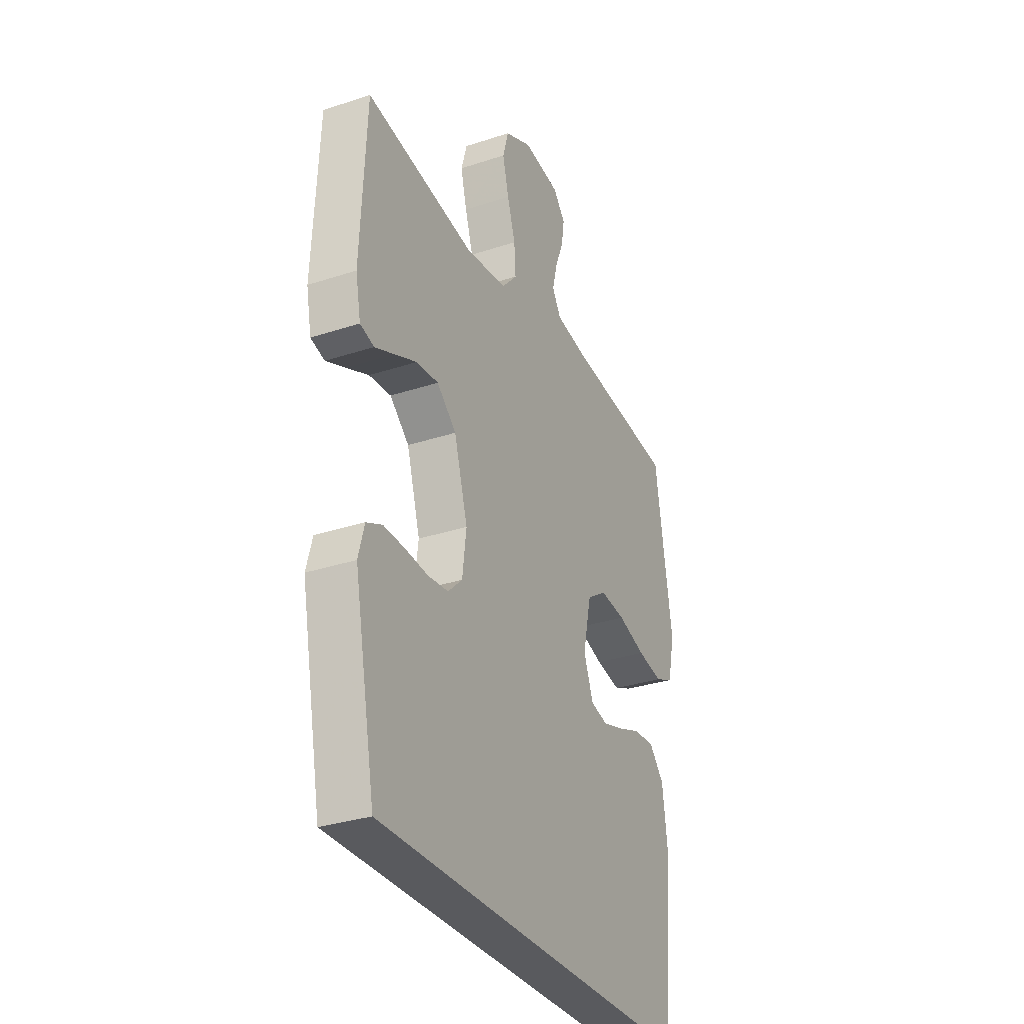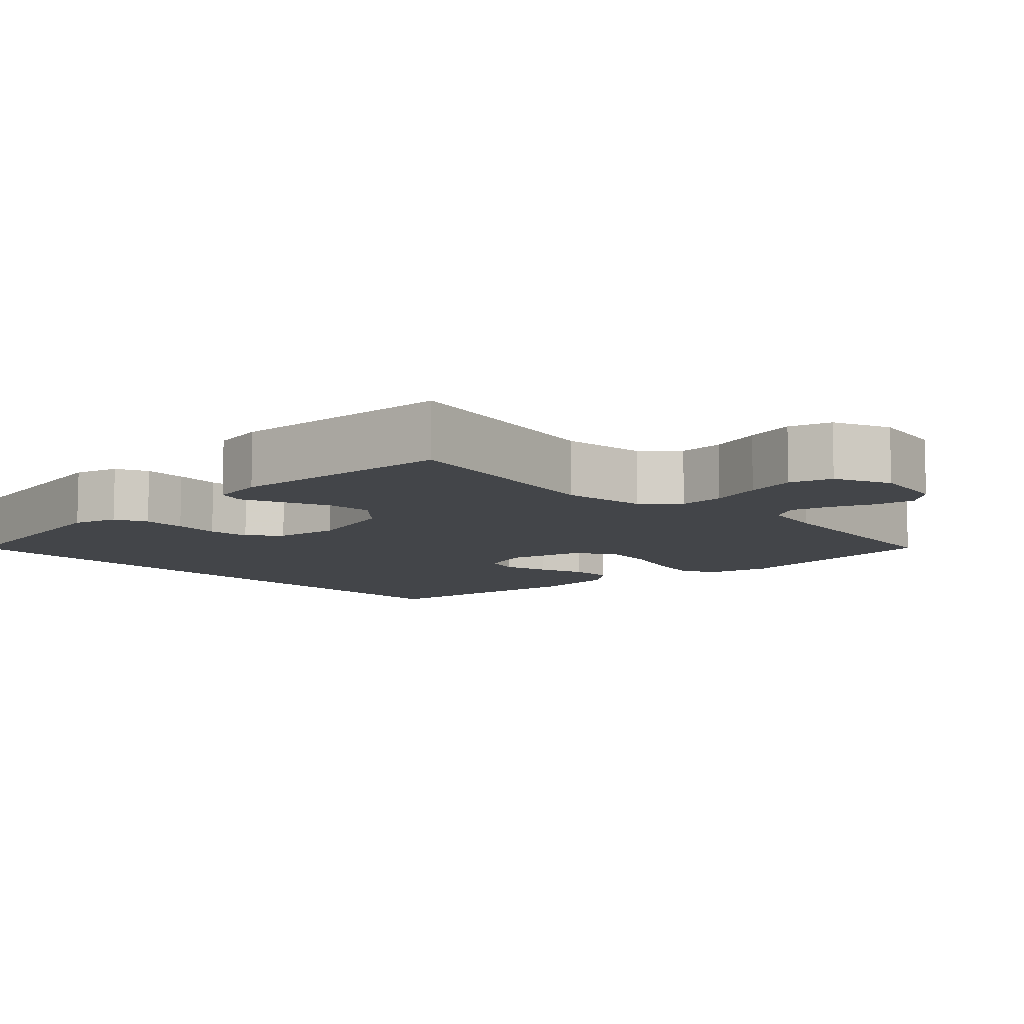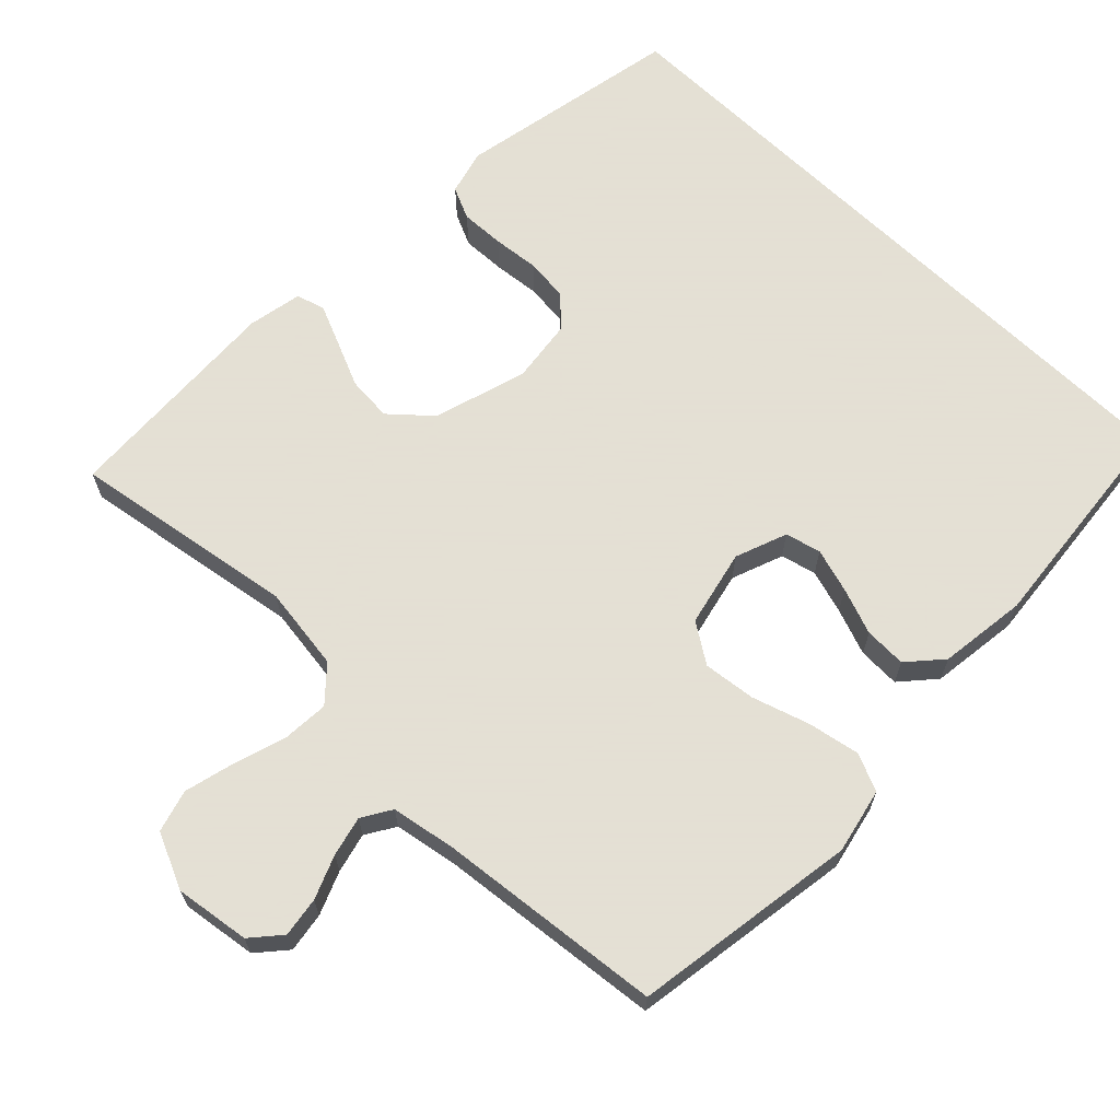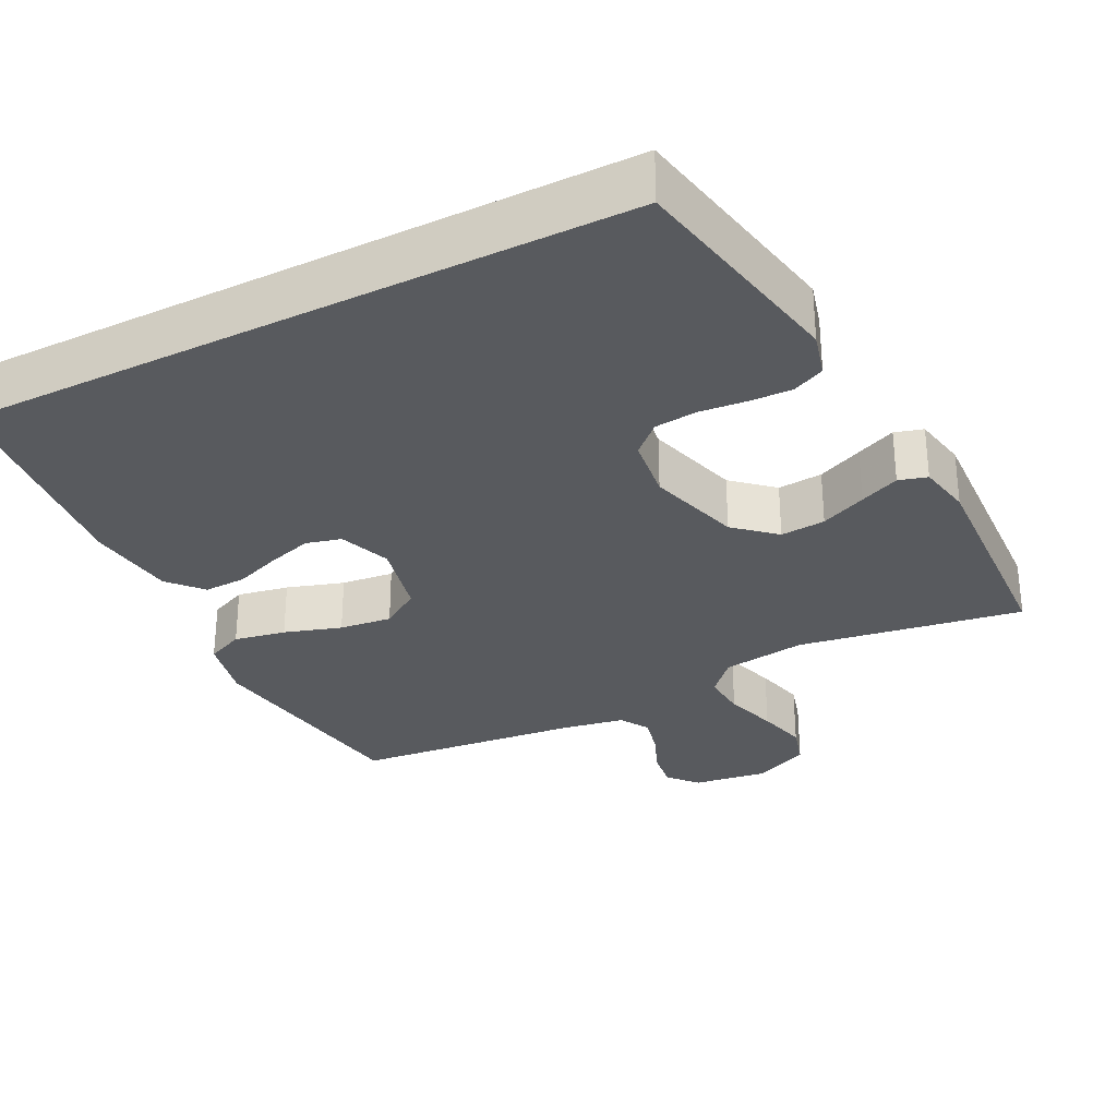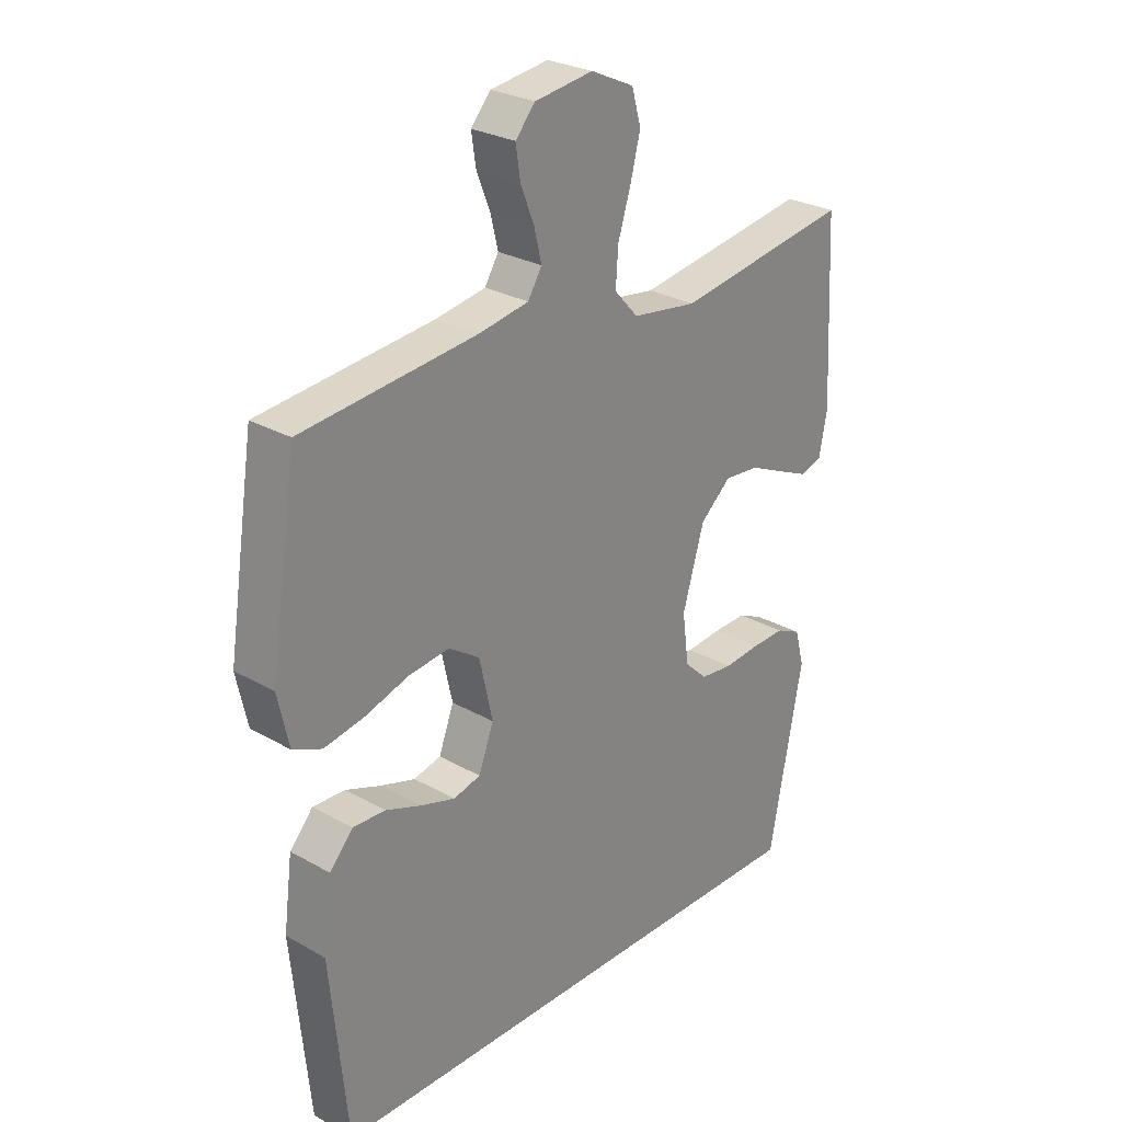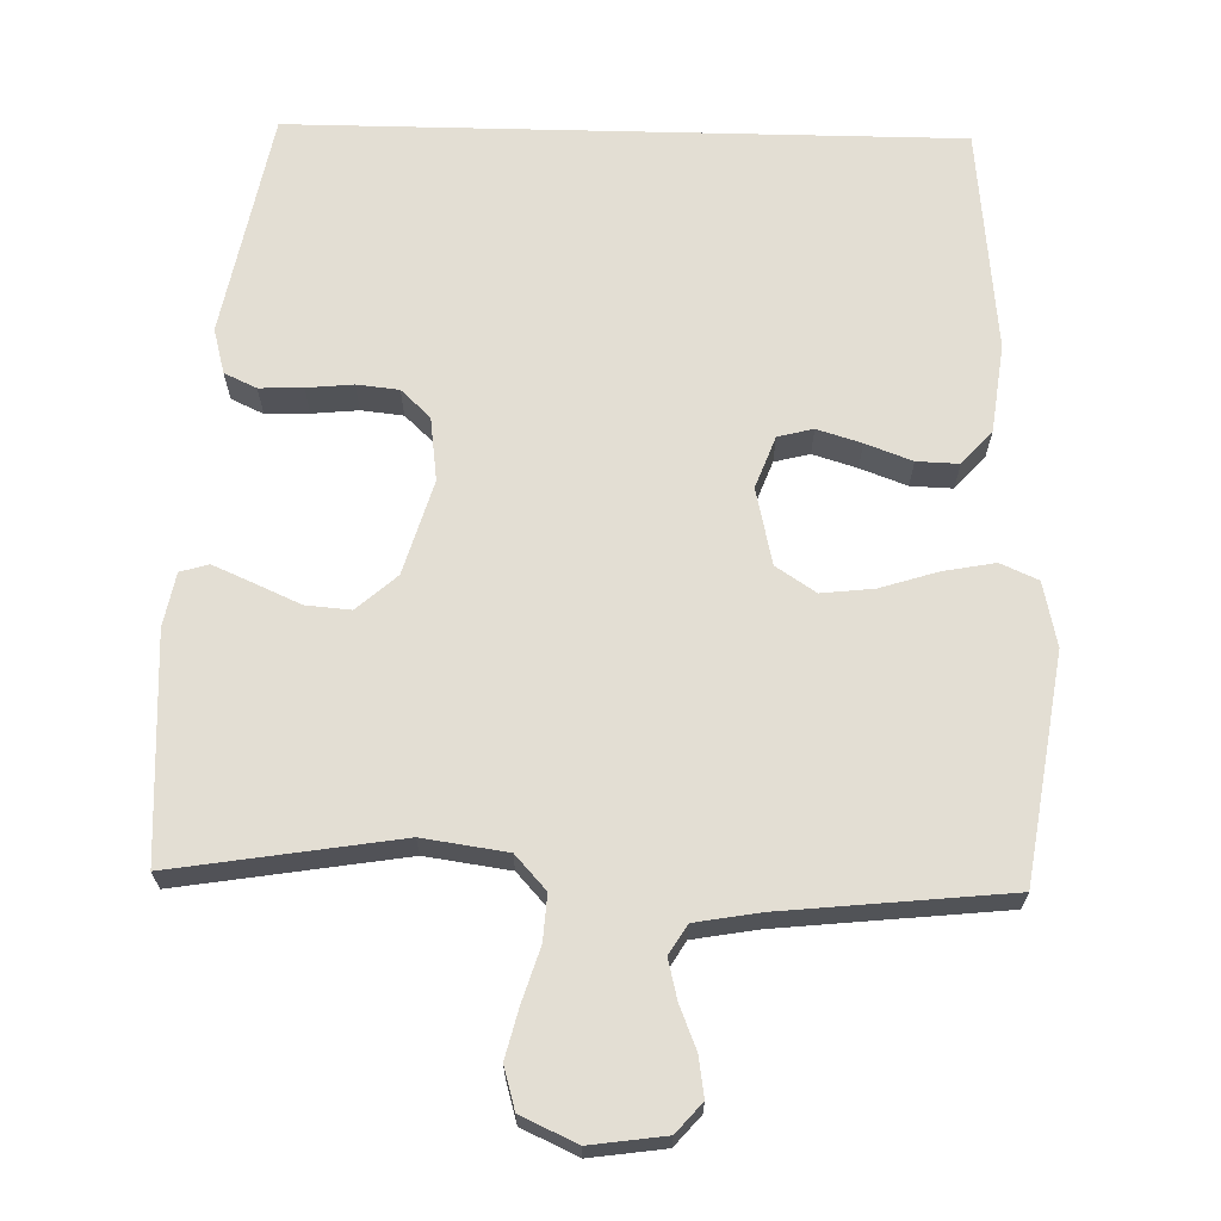
<metadata>
{"format":"obj","ext":"obj","renderer":"f3d","projection":"perspective","resolution":1024,"background":"white","views":[{"elev":-31.4,"azim":-64.9,"up":"+Z"},{"elev":-8.9,"azim":-47.2,"up":"+Y"},{"elev":66.2,"azim":44.1,"up":"+Y"},{"elev":-30.7,"azim":-153.2,"up":"+Y"},{"elev":27.1,"azim":131.4,"up":"+Z"},{"elev":67.3,"azim":1.4,"up":"+Y"}]}
</metadata>
<code>
v 0.5 0.07 0.5
v 0.546 0.07 0.2
v 0.527 0.07 0.114
v 0.477 0.07 0.092
v 0.408 0.07 0.105
v 0.332 0.07 0.129
v 0.262 0.07 0.137
v 0.209 0.07 0.102
v 0.186 0.07 0
v 0.212 0.07 -0.069
v 0.259 0.07 -0.081
v 0.318 0.07 -0.063
v 0.38 0.07 -0.04
v 0.436 0.07 -0.038
v 0.476 0.07 -0.083
v 0.491 0.07 -0.2
v 0.461 0.07 -0.5
v -0.426 0.07 -0.5
v -0.484 0.07 -0.2
v -0.468 0.07 -0.14
v -0.425 0.07 -0.12
v -0.367 0.07 -0.122
v -0.305 0.07 -0.128
v -0.249 0.07 -0.122
v -0.21 0.07 -0.085
v -0.199 0.07 0
v -0.236 0.07 0.125
v -0.289 0.07 0.172
v -0.349 0.07 0.167
v -0.41 0.07 0.14
v -0.463 0.07 0.117
v -0.501 0.07 0.128
v -0.515 0.07 0.2
v -0.5 0.07 0.5
v -0.2 0.07 0.452
v -0.088 0.07 0.468
v -0.047 0.07 0.513
v -0.051 0.07 0.574
v -0.073 0.07 0.644
v -0.09 0.07 0.711
v -0.074 0.07 0.767
v 0 0.07 0.801
v 0.1 0.07 0.787
v 0.134 0.07 0.748
v 0.126 0.07 0.695
v 0.103 0.07 0.638
v 0.09 0.07 0.585
v 0.114 0.07 0.546
v 0.2 0.07 0.531
v 0.5 0 0.5
v 0.546 0 0.2
v 0.527 0 0.114
v 0.477 0 0.092
v 0.408 0 0.105
v 0.332 0 0.129
v 0.262 0 0.137
v 0.209 0 0.102
v 0.186 0 0
v 0.212 0 -0.069
v 0.259 0 -0.081
v 0.318 0 -0.063
v 0.38 0 -0.04
v 0.436 0 -0.038
v 0.476 0 -0.083
v 0.491 0 -0.2
v 0.461 0 -0.5
v -0.426 0 -0.5
v -0.484 0 -0.2
v -0.468 0 -0.14
v -0.425 0 -0.12
v -0.367 0 -0.122
v -0.305 0 -0.128
v -0.249 0 -0.122
v -0.21 0 -0.085
v -0.199 0 0
v -0.236 0 0.125
v -0.289 0 0.172
v -0.349 0 0.167
v -0.41 0 0.14
v -0.463 0 0.117
v -0.501 0 0.128
v -0.515 0 0.2
v -0.5 0 0.5
v -0.2 0 0.452
v -0.088 0 0.468
v -0.047 0 0.513
v -0.051 0 0.574
v -0.073 0 0.644
v -0.09 0 0.711
v -0.074 0 0.767
v 0 0 0.801
v 0.1 0 0.787
v 0.134 0 0.748
v 0.126 0 0.695
v 0.103 0 0.638
v 0.09 0 0.585
v 0.114 0 0.546
v 0.2 0 0.531
f 43 44 45 46
f 43 46 47
f 42 43 47
f 41 42 47
f 38 39 40 41
f 38 41 47 48
f 32 33 34 35
f 32 35 36
f 29 30 31 32
f 29 32 36
f 28 29 36 37
f 20 21 22 23
f 18 19 20 23
f 18 23 24
f 17 18 24 25
f 12 13 14 15
f 11 12 15 16
f 10 11 16 17
f 3 4 5 6
f 3 6 7
f 49 1 2 3
f 49 3 7
f 37 38 48 49
f 27 28 37 49
f 26 27 49 7
f 10 17 25 26
f 9 10 26
f 8 9 26
f 7 8 26
f 95 94 93 92
f 96 95 92
f 96 92 91
f 96 91 90
f 90 89 88 87
f 97 96 90 87
f 84 83 82 81
f 85 84 81
f 81 80 79 78
f 85 81 78
f 86 85 78 77
f 72 71 70 69
f 72 69 68 67
f 73 72 67
f 74 73 67 66
f 64 63 62 61
f 65 64 61 60
f 66 65 60 59
f 55 54 53 52
f 56 55 52
f 52 51 50 98
f 56 52 98
f 98 97 87 86
f 98 86 77 76
f 56 98 76 75
f 75 74 66 59
f 75 59 58
f 75 58 57
f 75 57 56
f 1 50 51 2
f 2 51 52 3
f 3 52 53 4
f 4 53 54 5
f 5 54 55 6
f 6 55 56 7
f 7 56 57 8
f 8 57 58 9
f 9 58 59 10
f 10 59 60 11
f 11 60 61 12
f 12 61 62 13
f 13 62 63 14
f 14 63 64 15
f 15 64 65 16
f 16 65 66 17
f 17 66 67 18
f 18 67 68 19
f 19 68 69 20
f 20 69 70 21
f 21 70 71 22
f 22 71 72 23
f 23 72 73 24
f 24 73 74 25
f 25 74 75 26
f 26 75 76 27
f 27 76 77 28
f 28 77 78 29
f 29 78 79 30
f 30 79 80 31
f 31 80 81 32
f 32 81 82 33
f 33 82 83 34
f 34 83 84 35
f 35 84 85 36
f 36 85 86 37
f 37 86 87 38
f 38 87 88 39
f 39 88 89 40
f 40 89 90 41
f 41 90 91 42
f 42 91 92 43
f 43 92 93 44
f 44 93 94 45
f 45 94 95 46
f 46 95 96 47
f 47 96 97 48
f 48 97 98 49
f 49 98 50 1

</code>
